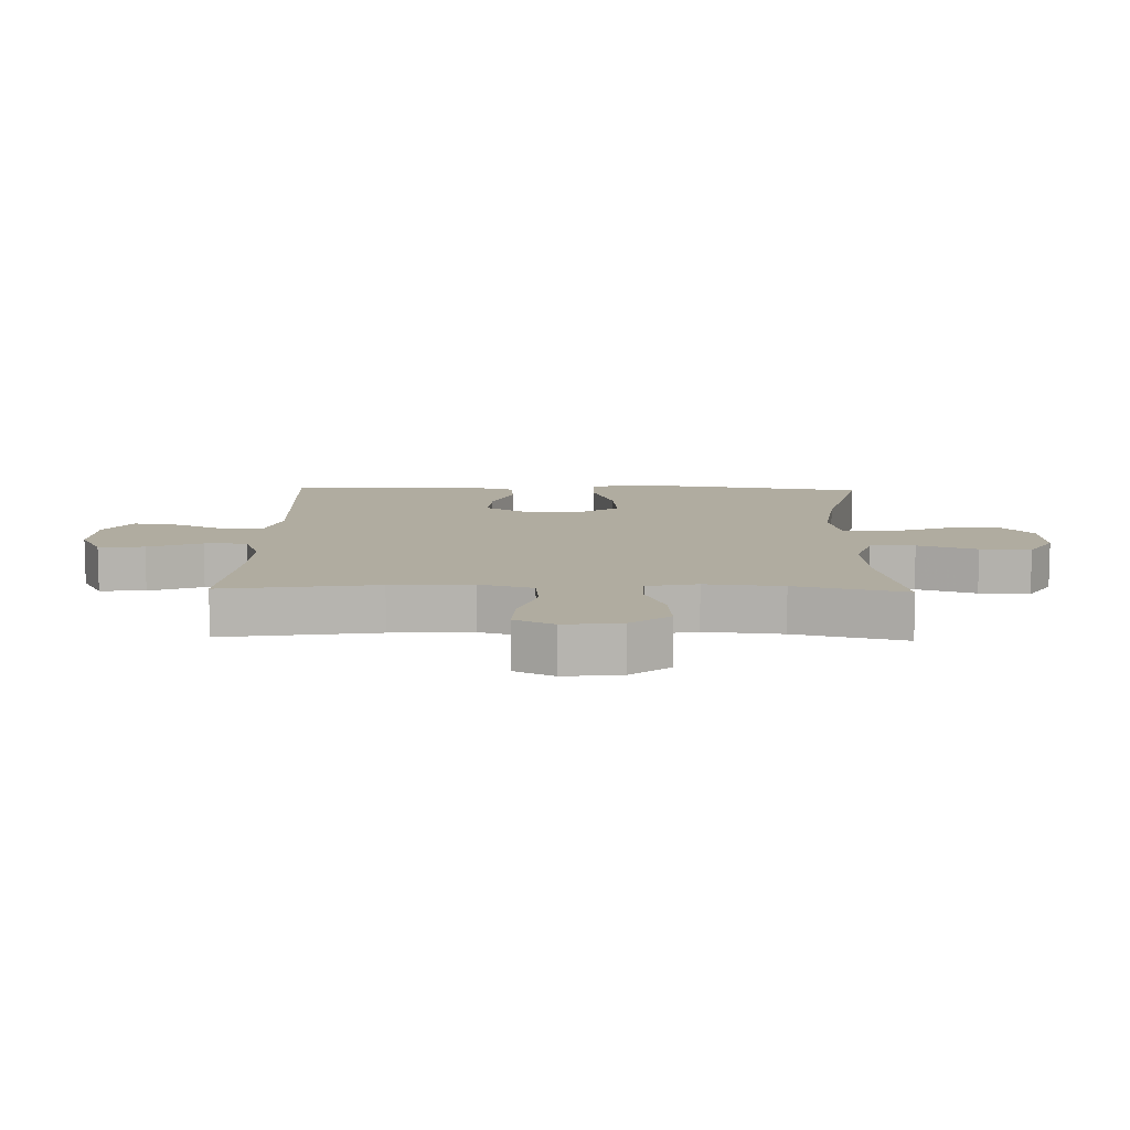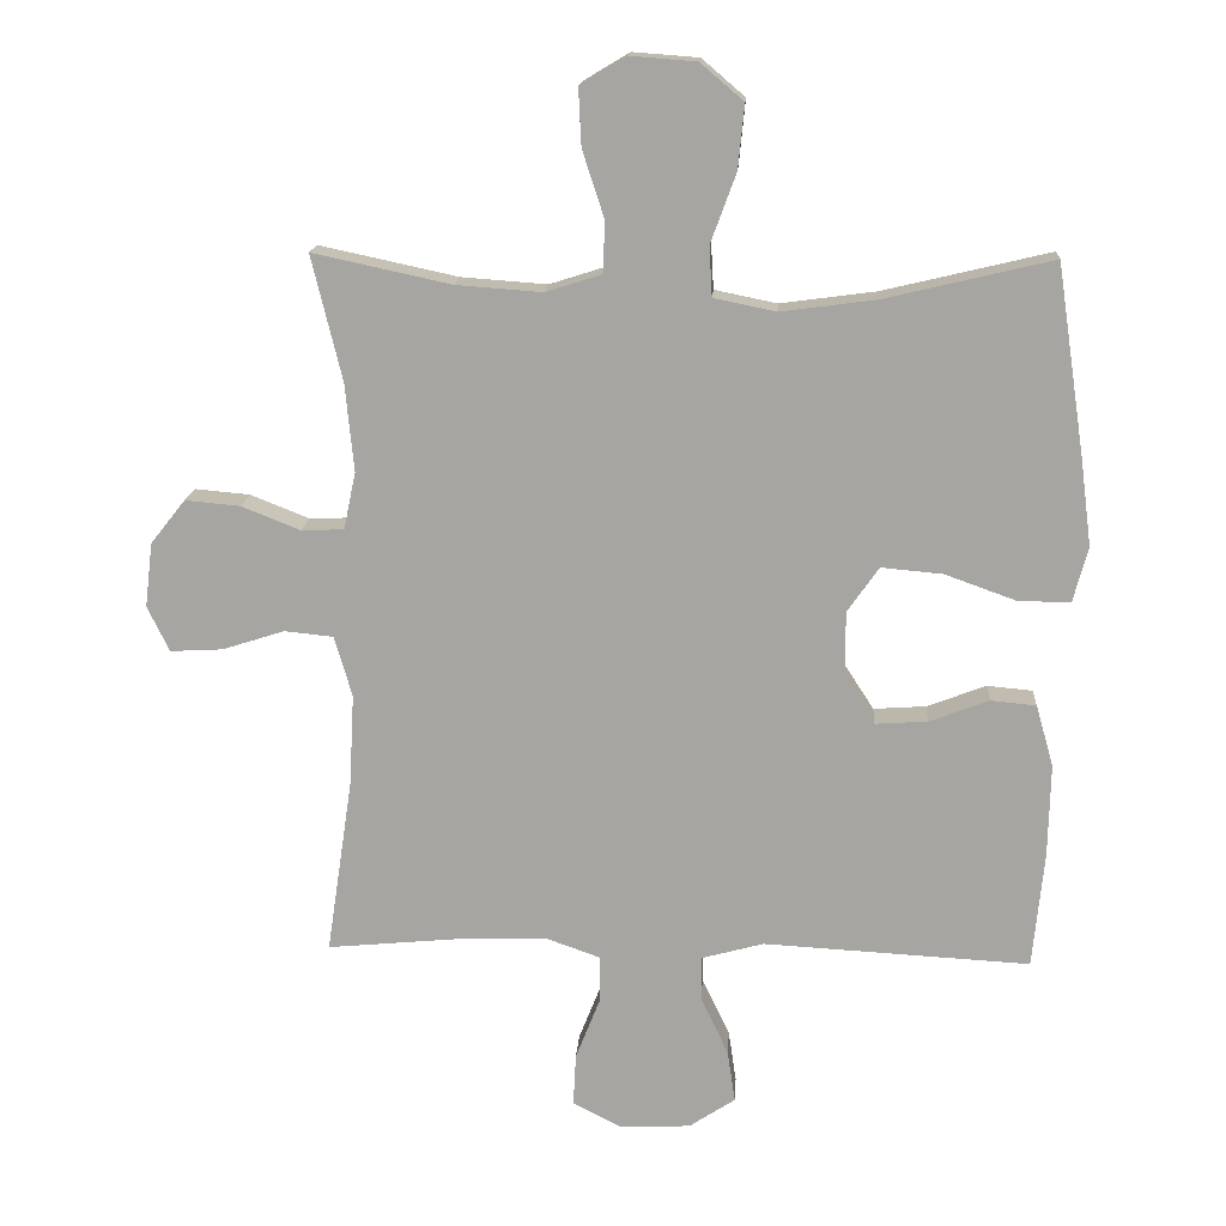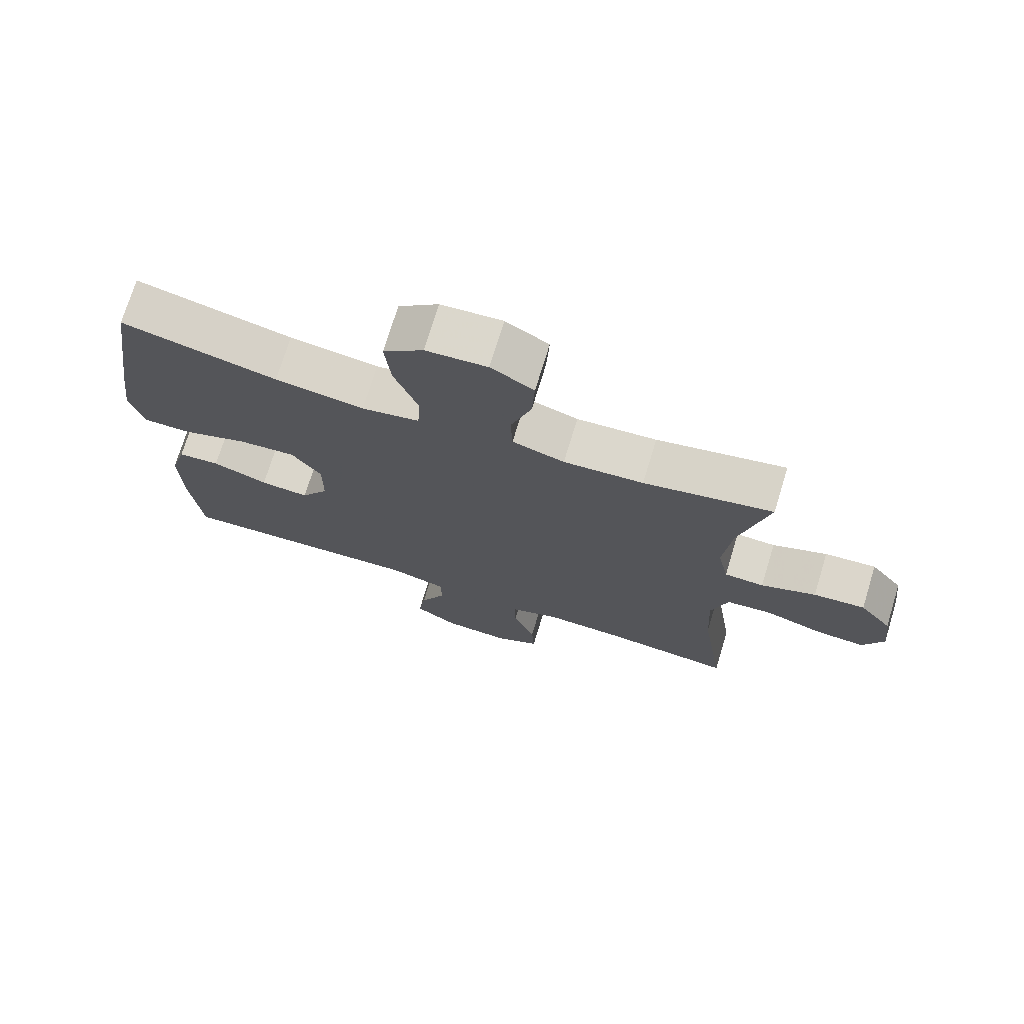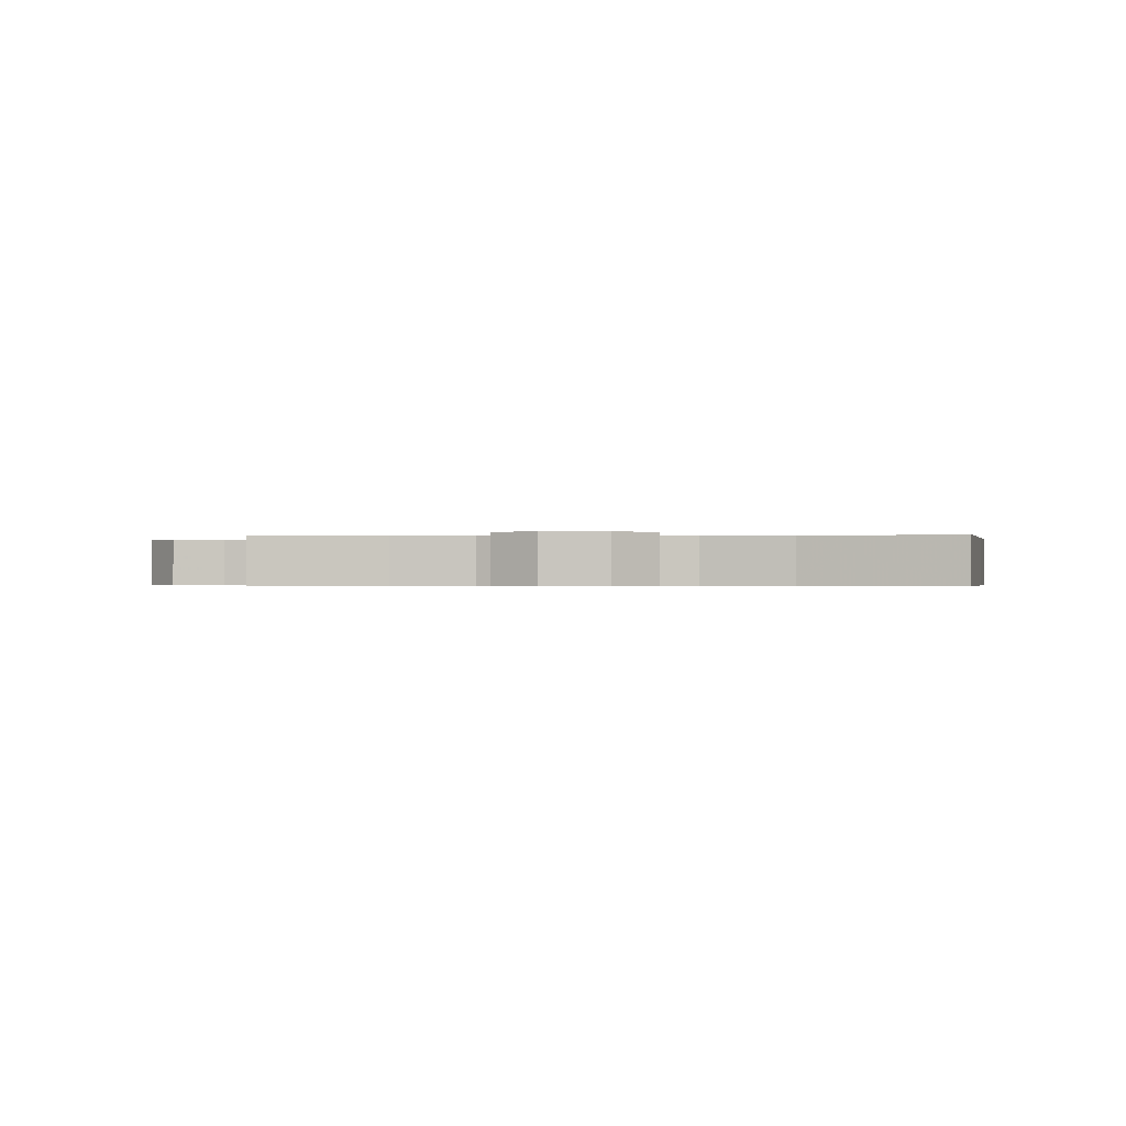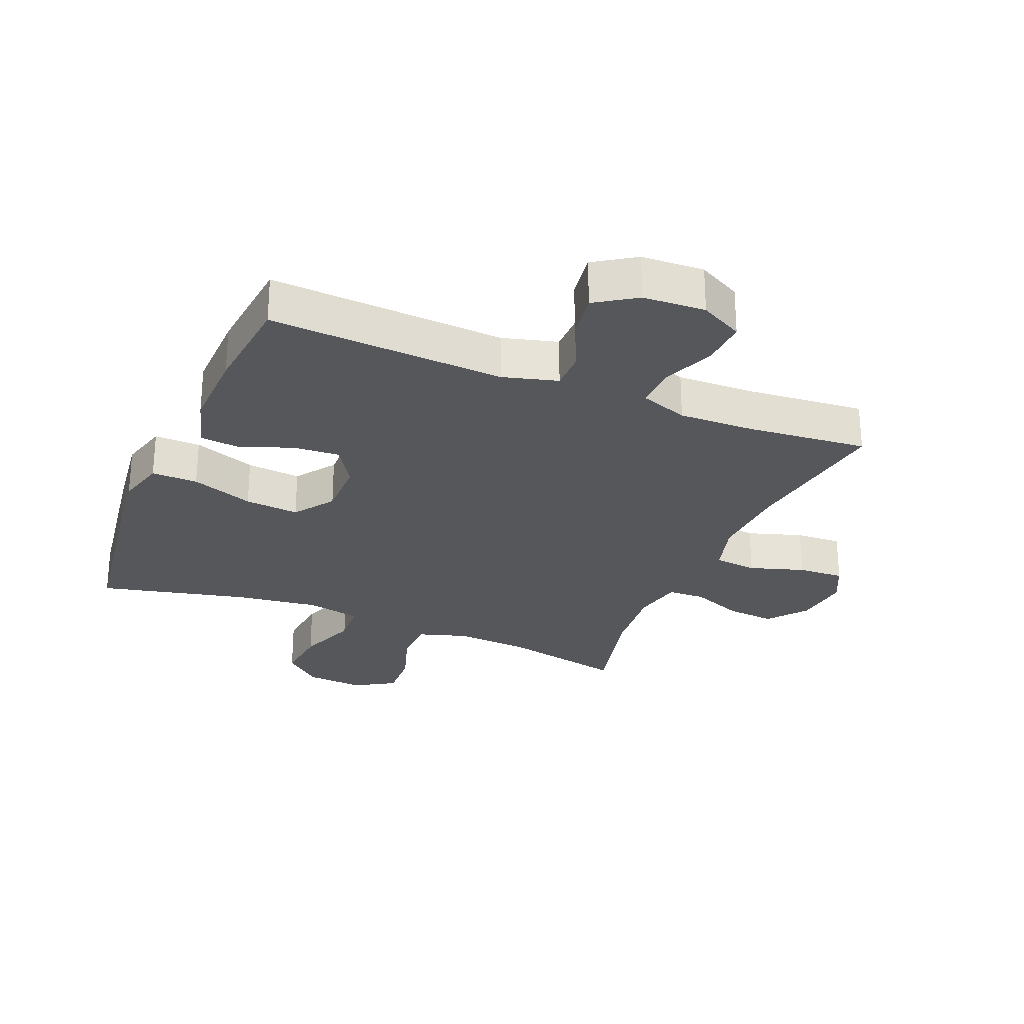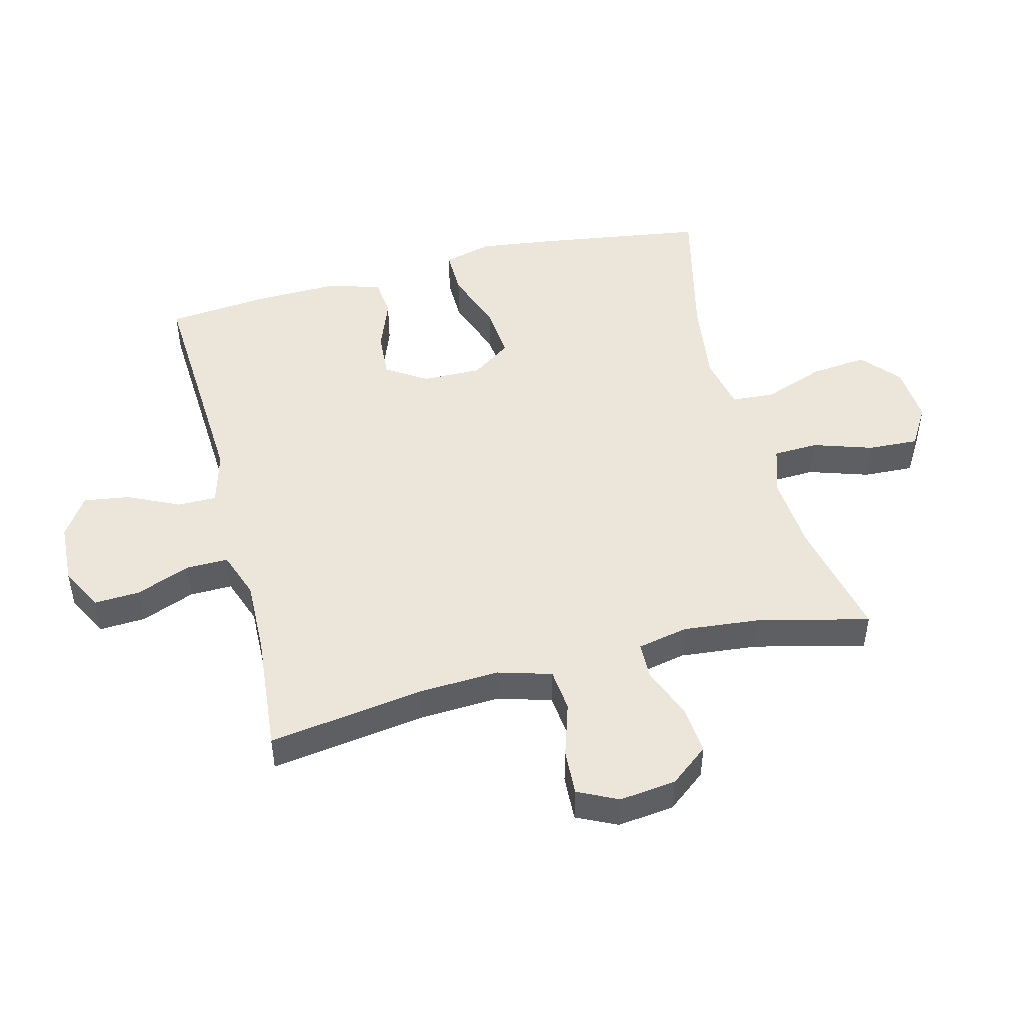
<metadata>
{"format":"obj","ext":"obj","renderer":"f3d","projection":"perspective","resolution":1024,"background":"white","views":[{"elev":10.0,"azim":-88.5,"up":"+Y"},{"elev":15.5,"azim":3.6,"up":"+Z"},{"elev":73.2,"azim":-163.0,"up":"+Z"},{"elev":-0.4,"azim":4.0,"up":"+Y"},{"elev":-27.1,"azim":157.4,"up":"+Y"},{"elev":48.1,"azim":-104.3,"up":"+Y"}]}
</metadata>
<code>
v -0.5 0.07 -0.5
v -0.463 0.07 -0.252
v -0.456 0.07 -0.122
v -0.481 0.07 -0.036
v -0.55 0.07 -0.029
v -0.638 0.07 -0.057
v -0.712 0.07 -0.061
v -0.743 0.07 0.003
v -0.732 0.07 0.094
v -0.683 0.07 0.156
v -0.605 0.07 0.149
v -0.522 0.07 0.116
v -0.462 0.07 0.118
v -0.445 0.07 0.199
v -0.457 0.07 0.323
v -0.5 0.07 0.5
v -0.305 0.07 0.458
v -0.184 0.07 0.449
v -0.105 0.07 0.474
v -0.102 0.07 0.546
v -0.133 0.07 0.641
v -0.137 0.07 0.722
v -0.072 0.07 0.761
v 0.021 0.07 0.754
v 0.082 0.07 0.702
v 0.073 0.07 0.612
v 0.037 0.07 0.514
v 0.041 0.07 0.444
v 0.129 0.07 0.426
v 0.264 0.07 0.444
v 0.5 0.07 0.5
v 0.54 0.07 0.233
v 0.556 0.07 0.109
v 0.535 0.07 0.031
v 0.461 0.07 0.032
v 0.361 0.07 0.068
v 0.274 0.07 0.076
v 0.229 0.07 0.012
v 0.23 0.07 -0.083
v 0.272 0.07 -0.148
v 0.346 0.07 -0.143
v 0.43 0.07 -0.111
v 0.494 0.07 -0.117
v 0.519 0.07 -0.204
v 0.516 0.07 -0.336
v 0.5 0.07 -0.5
v 0.123 0.07 -0.479
v 0.035 0.07 -0.503
v 0.035 0.07 -0.566
v 0.074 0.07 -0.648
v 0.085 0.07 -0.722
v 0.02 0.07 -0.765
v -0.08 0.07 -0.77
v -0.149 0.07 -0.734
v -0.145 0.07 -0.66
v -0.111 0.07 -0.574
v -0.11 0.07 -0.506
v -0.186 0.07 -0.479
v -0.306 0.07 -0.482
v -0.5 0 -0.5
v -0.463 0 -0.252
v -0.456 0 -0.122
v -0.481 0 -0.036
v -0.55 0 -0.029
v -0.638 0 -0.057
v -0.712 0 -0.061
v -0.743 0 0.003
v -0.732 0 0.094
v -0.683 0 0.156
v -0.605 0 0.149
v -0.522 0 0.116
v -0.462 0 0.118
v -0.445 0 0.199
v -0.457 0 0.323
v -0.5 0 0.5
v -0.305 0 0.458
v -0.184 0 0.449
v -0.105 0 0.474
v -0.102 0 0.546
v -0.133 0 0.641
v -0.137 0 0.722
v -0.072 0 0.761
v 0.021 0 0.754
v 0.082 0 0.702
v 0.073 0 0.612
v 0.037 0 0.514
v 0.041 0 0.444
v 0.129 0 0.426
v 0.264 0 0.444
v 0.5 0 0.5
v 0.54 0 0.233
v 0.556 0 0.109
v 0.535 0 0.031
v 0.461 0 0.032
v 0.361 0 0.068
v 0.274 0 0.076
v 0.229 0 0.012
v 0.23 0 -0.083
v 0.272 0 -0.148
v 0.346 0 -0.143
v 0.43 0 -0.111
v 0.494 0 -0.117
v 0.519 0 -0.204
v 0.516 0 -0.336
v 0.5 0 -0.5
v 0.123 0 -0.479
v 0.035 0 -0.503
v 0.035 0 -0.566
v 0.074 0 -0.648
v 0.085 0 -0.722
v 0.02 0 -0.765
v -0.08 0 -0.77
v -0.149 0 -0.734
v -0.145 0 -0.66
v -0.111 0 -0.574
v -0.11 0 -0.506
v -0.186 0 -0.479
v -0.306 0 -0.482
f 54 55 56
f 53 54 56
f 52 53 56
f 51 52 56
f 50 51 56
f 49 50 56
f 48 49 56 57
f 47 48 57 58
f 45 46 47
f 44 45 47
f 43 44 47
f 42 43 47
f 41 42 47
f 40 41 47 58
f 34 35 36
f 33 34 36
f 32 33 36
f 31 32 36
f 30 31 36
f 29 30 36 37
f 28 29 37 38
f 25 26 27
f 24 25 27
f 23 24 27
f 22 23 27
f 21 22 27
f 20 21 27
f 19 20 27 28
f 28 38 39
f 19 28 39
f 18 19 39
f 15 16 17
f 40 58 59
f 39 40 59
f 18 39 59
f 17 18 59
f 15 17 59
f 14 15 59
f 10 11 12
f 9 10 12
f 8 9 12
f 7 8 12
f 6 7 12
f 5 6 12
f 59 1 2
f 59 2 3
f 59 3 4
f 14 59 4
f 13 14 4
f 4 5 12 13
f 115 114 113
f 115 113 112
f 115 112 111
f 115 111 110
f 115 110 109
f 115 109 108
f 116 115 108 107
f 117 116 107 106
f 106 105 104
f 106 104 103
f 106 103 102
f 106 102 101
f 106 101 100
f 117 106 100 99
f 95 94 93
f 95 93 92
f 95 92 91
f 95 91 90
f 95 90 89
f 96 95 89 88
f 97 96 88 87
f 86 85 84
f 86 84 83
f 86 83 82
f 86 82 81
f 86 81 80
f 86 80 79
f 87 86 79 78
f 98 97 87
f 98 87 78
f 98 78 77
f 76 75 74
f 118 117 99
f 118 99 98
f 118 98 77
f 118 77 76
f 118 76 74
f 118 74 73
f 71 70 69
f 71 69 68
f 71 68 67
f 71 67 66
f 71 66 65
f 71 65 64
f 61 60 118
f 62 61 118
f 63 62 118
f 63 118 73
f 63 73 72
f 72 71 64 63
f 1 60 61 2
f 2 61 62 3
f 3 62 63 4
f 4 63 64 5
f 5 64 65 6
f 6 65 66 7
f 7 66 67 8
f 8 67 68 9
f 9 68 69 10
f 10 69 70 11
f 11 70 71 12
f 12 71 72 13
f 13 72 73 14
f 14 73 74 15
f 15 74 75 16
f 16 75 76 17
f 17 76 77 18
f 18 77 78 19
f 19 78 79 20
f 20 79 80 21
f 21 80 81 22
f 22 81 82 23
f 23 82 83 24
f 24 83 84 25
f 25 84 85 26
f 26 85 86 27
f 27 86 87 28
f 28 87 88 29
f 29 88 89 30
f 30 89 90 31
f 31 90 91 32
f 32 91 92 33
f 33 92 93 34
f 34 93 94 35
f 35 94 95 36
f 36 95 96 37
f 37 96 97 38
f 38 97 98 39
f 39 98 99 40
f 40 99 100 41
f 41 100 101 42
f 42 101 102 43
f 43 102 103 44
f 44 103 104 45
f 45 104 105 46
f 46 105 106 47
f 47 106 107 48
f 48 107 108 49
f 49 108 109 50
f 50 109 110 51
f 51 110 111 52
f 52 111 112 53
f 53 112 113 54
f 54 113 114 55
f 55 114 115 56
f 56 115 116 57
f 57 116 117 58
f 58 117 118 59
f 59 118 60 1

</code>
